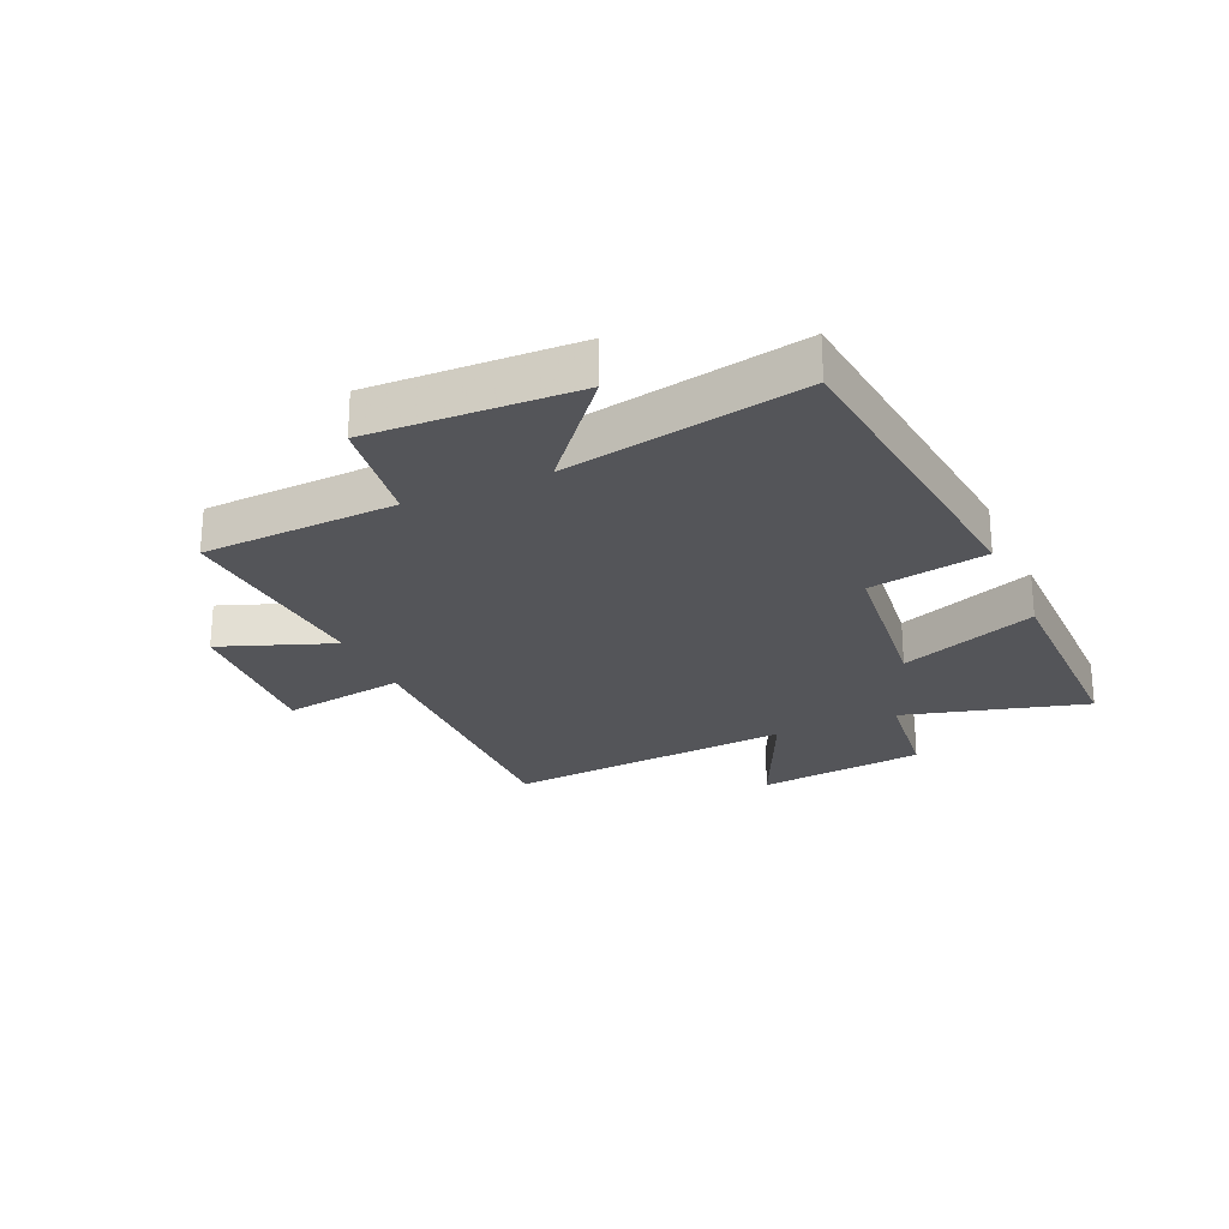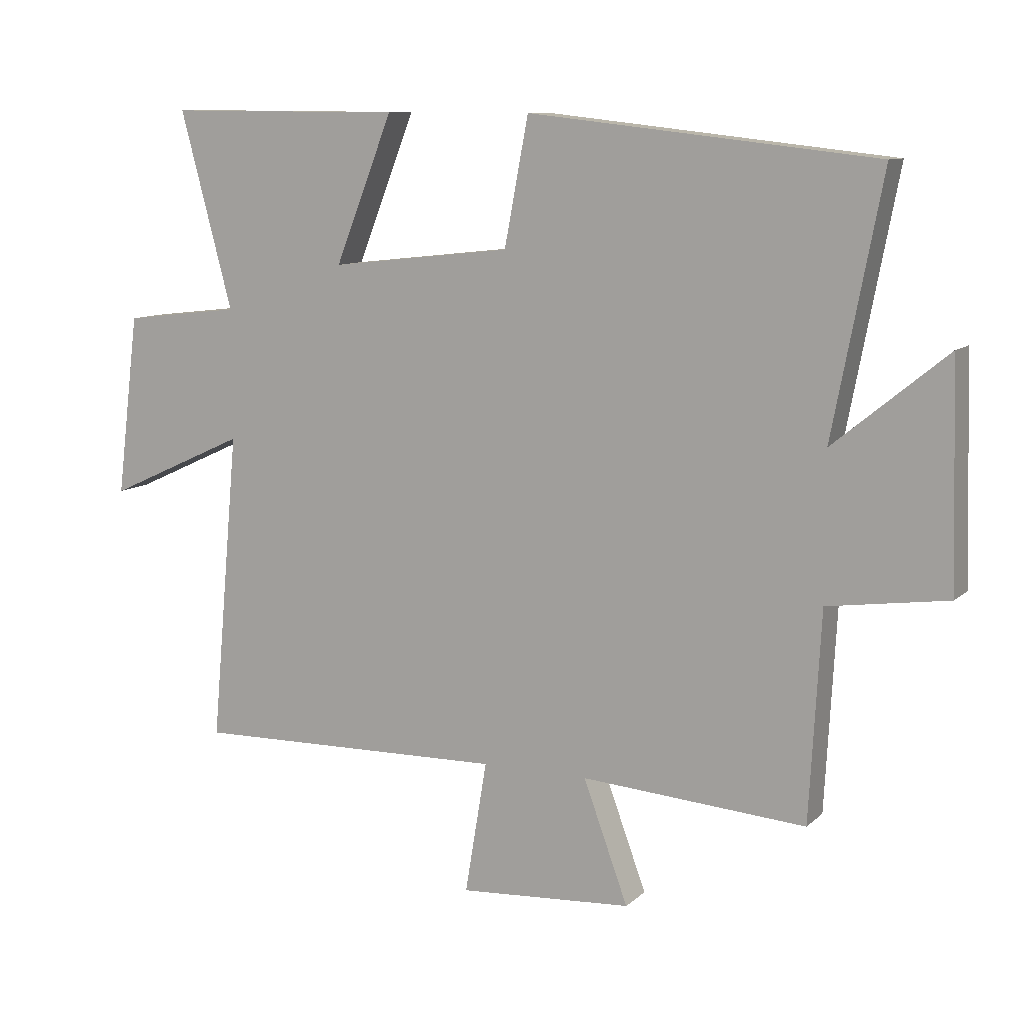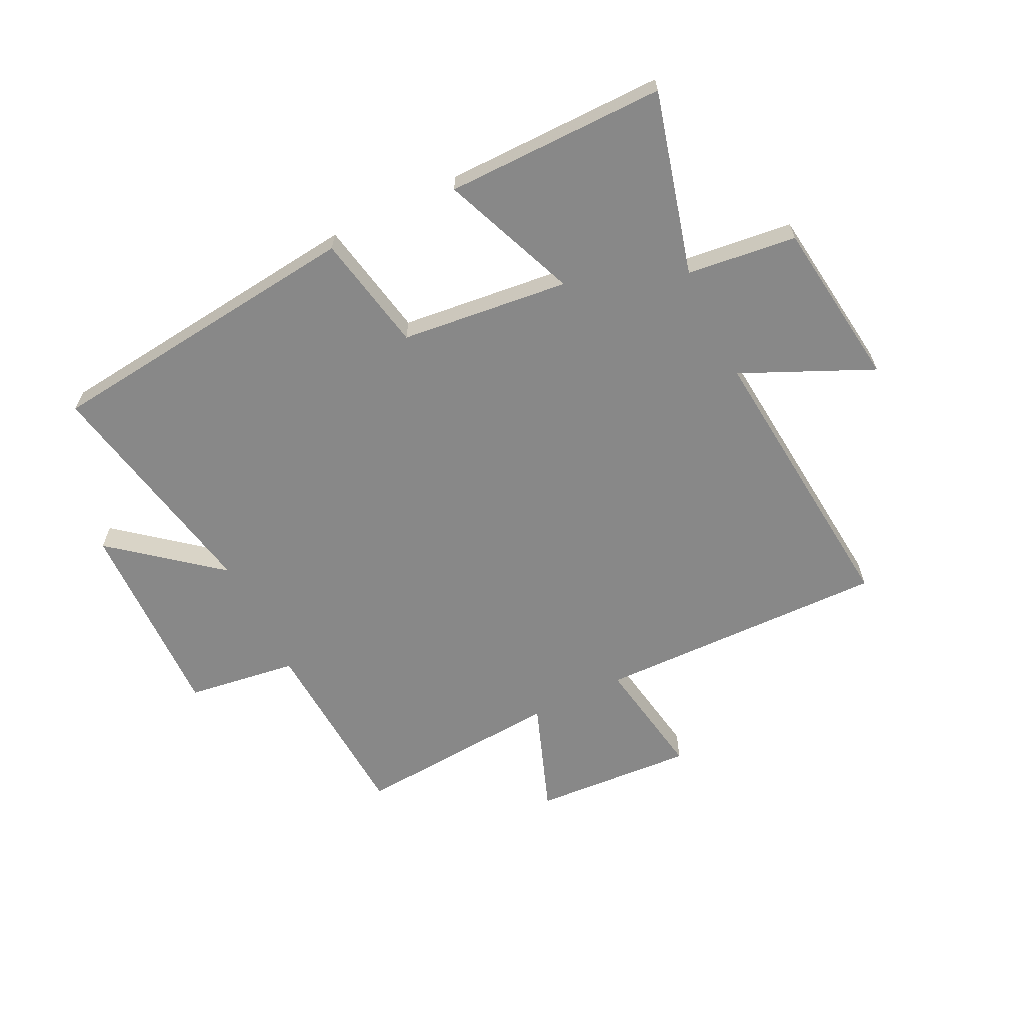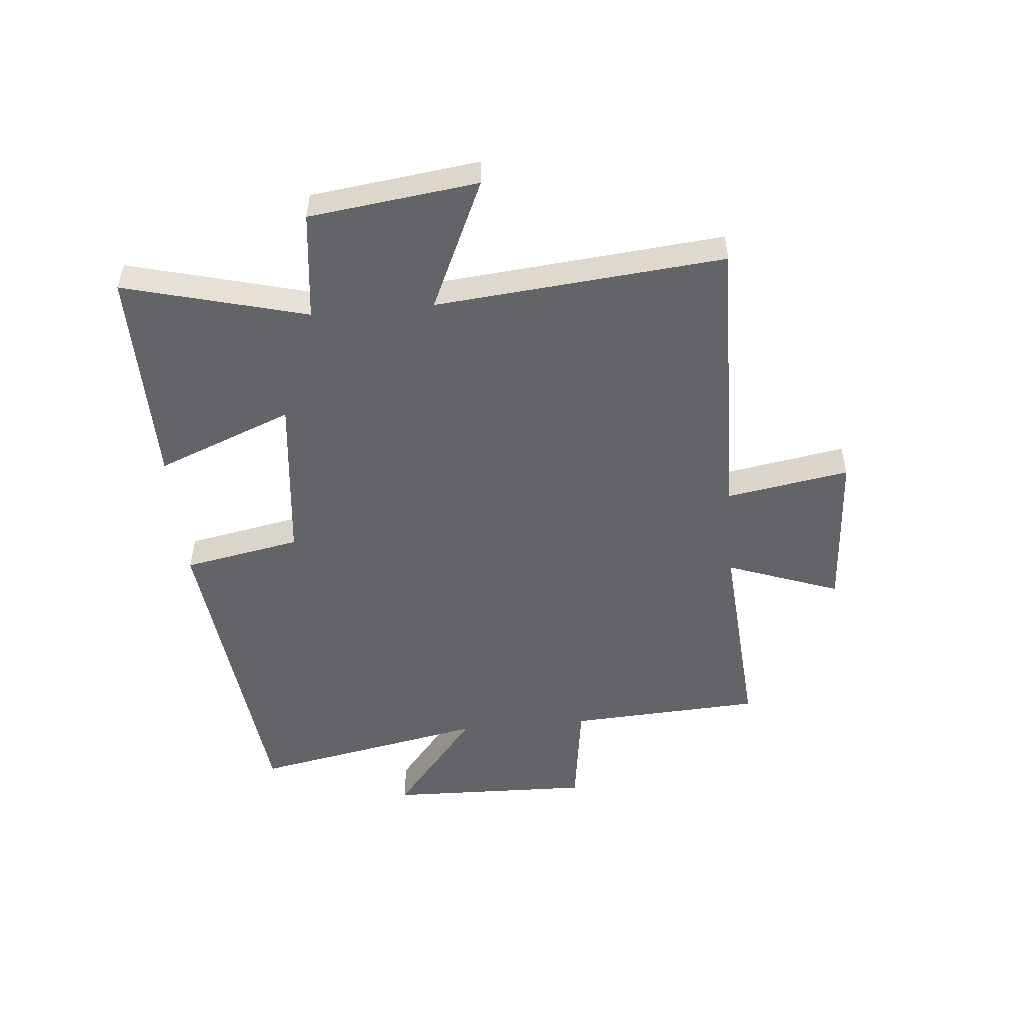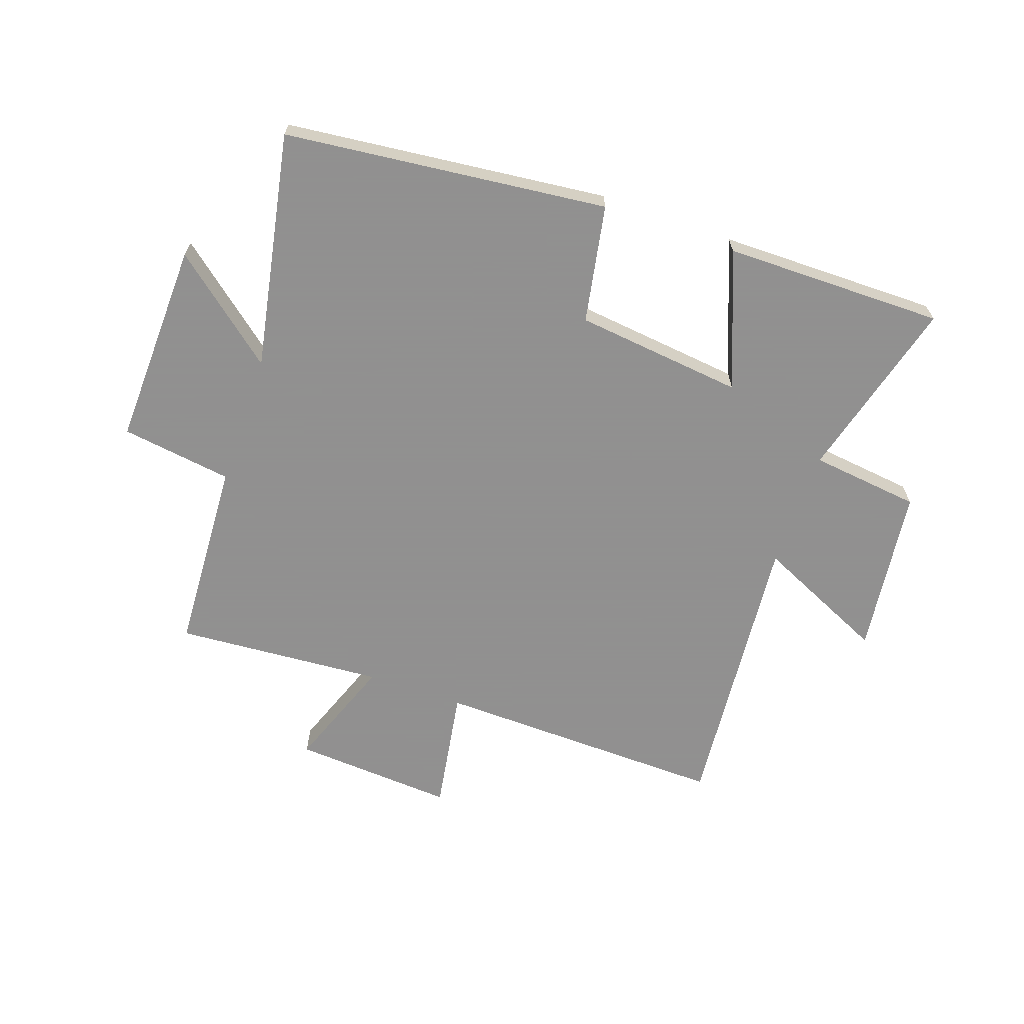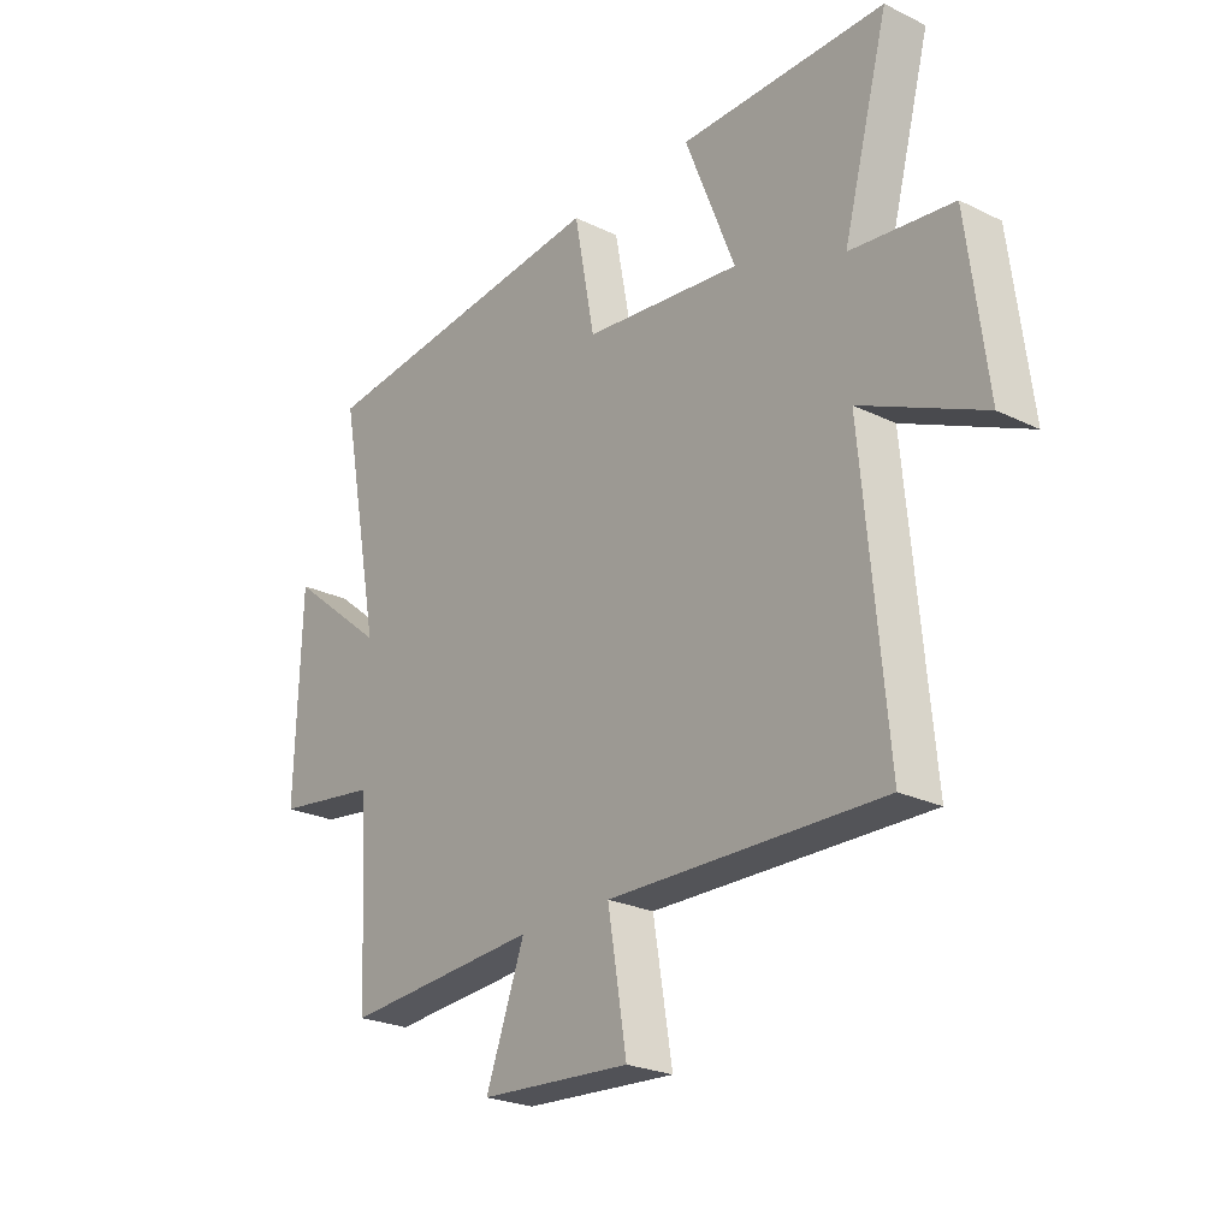
<metadata>
{"format":"obj","ext":"obj","renderer":"f3d","projection":"perspective","resolution":1024,"background":"white","views":[{"elev":-24.6,"azim":-66.2,"up":"+Y"},{"elev":10.1,"azim":-153.4,"up":"+Z"},{"elev":-62.8,"azim":26.3,"up":"+Y"},{"elev":-51.1,"azim":95.3,"up":"+Y"},{"elev":-65.8,"azim":-19.3,"up":"+Y"},{"elev":-24.5,"azim":51.4,"up":"+Z"}]}
</metadata>
<code>
v -0.482 0.07 -0.526
v -0.5 0.07 -0.195
v -0.69 0.07 -0.168
v -0.68 0.07 0.182
v -0.5 0.07 0.035
v -0.578 0.07 0.439
v -0.027 0.07 0.5
v 0.011 0.07 0.299
v 0.299 0.07 0.267
v 0.207 0.07 0.5
v 0.583 0.07 0.502
v 0.5 0.07 0.19
v 0.687 0.07 0.168
v 0.723 0.07 -0.12
v 0.5 0.07 -0.018
v 0.545 0.07 -0.511
v 0.045 0.07 -0.5
v 0.08 0.07 -0.711
v -0.196 0.07 -0.693
v -0.125 0.07 -0.5
v -0.482 0 -0.526
v -0.5 0 -0.195
v -0.69 0 -0.168
v -0.68 0 0.182
v -0.5 0 0.035
v -0.578 0 0.439
v -0.027 0 0.5
v 0.011 0 0.299
v 0.299 0 0.267
v 0.207 0 0.5
v 0.583 0 0.502
v 0.5 0 0.19
v 0.687 0 0.168
v 0.723 0 -0.12
v 0.5 0 -0.018
v 0.545 0 -0.511
v 0.045 0 -0.5
v 0.08 0 -0.711
v -0.196 0 -0.693
v -0.125 0 -0.5
f 17 18 19 20
f 15 16 17
f 15 17 20
f 12 13 14 15
f 20 1 2
f 15 20 2
f 12 15 2
f 9 10 11 12
f 12 2 3
f 9 12 3
f 8 9 3
f 5 6 7 8
f 3 4 5
f 3 5 8
f 40 39 38 37
f 37 36 35
f 40 37 35
f 35 34 33 32
f 22 21 40
f 22 40 35
f 22 35 32
f 32 31 30 29
f 23 22 32
f 23 32 29
f 23 29 28
f 28 27 26 25
f 25 24 23
f 28 25 23
f 1 21 22 2
f 2 22 23 3
f 3 23 24 4
f 4 24 25 5
f 5 25 26 6
f 6 26 27 7
f 7 27 28 8
f 8 28 29 9
f 9 29 30 10
f 10 30 31 11
f 11 31 32 12
f 12 32 33 13
f 13 33 34 14
f 14 34 35 15
f 15 35 36 16
f 16 36 37 17
f 17 37 38 18
f 18 38 39 19
f 19 39 40 20
f 20 40 21 1

</code>
